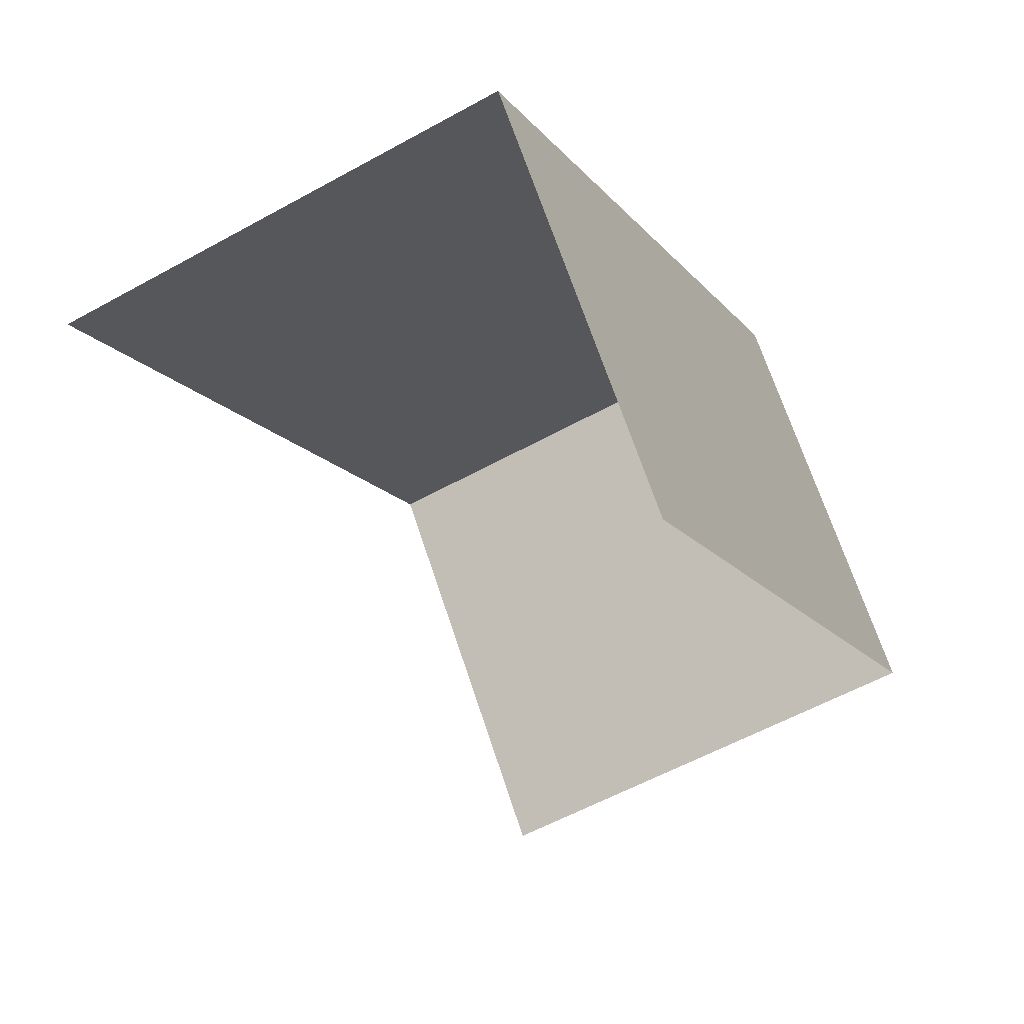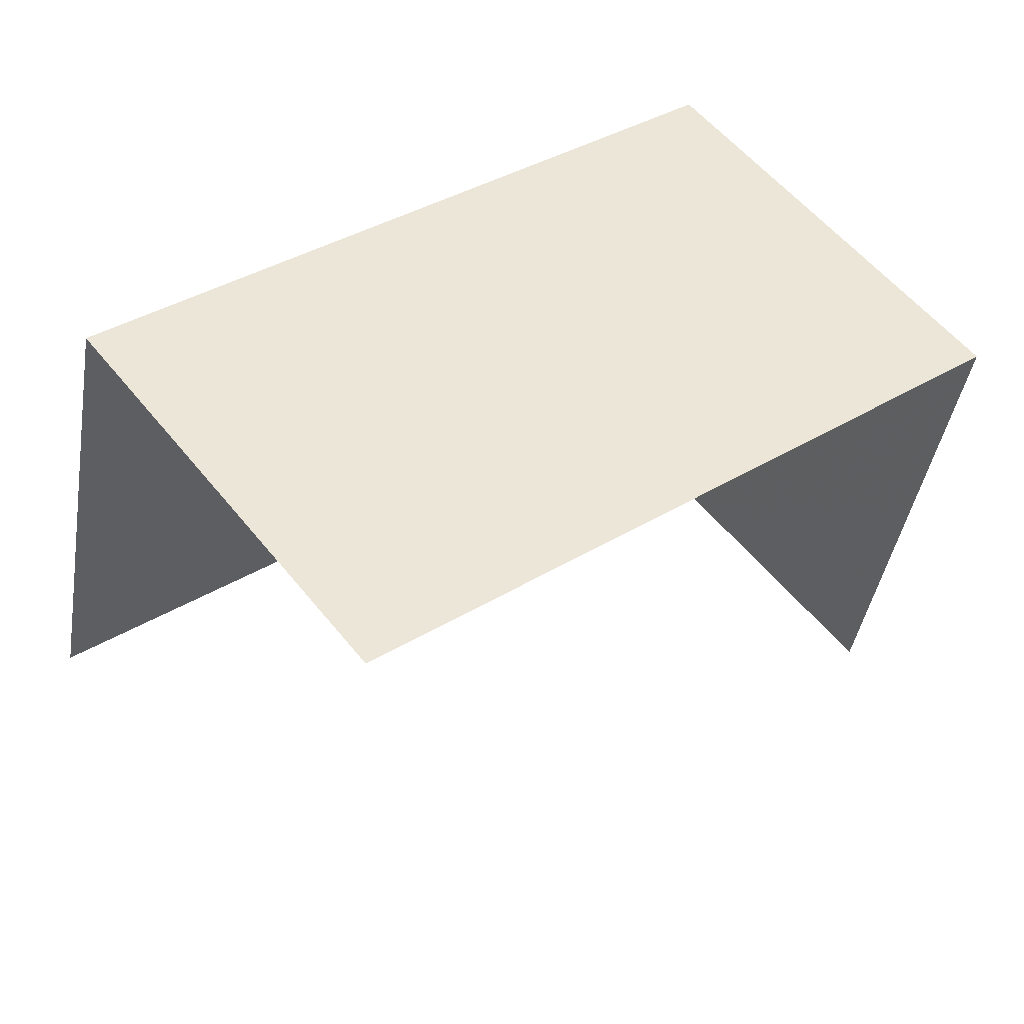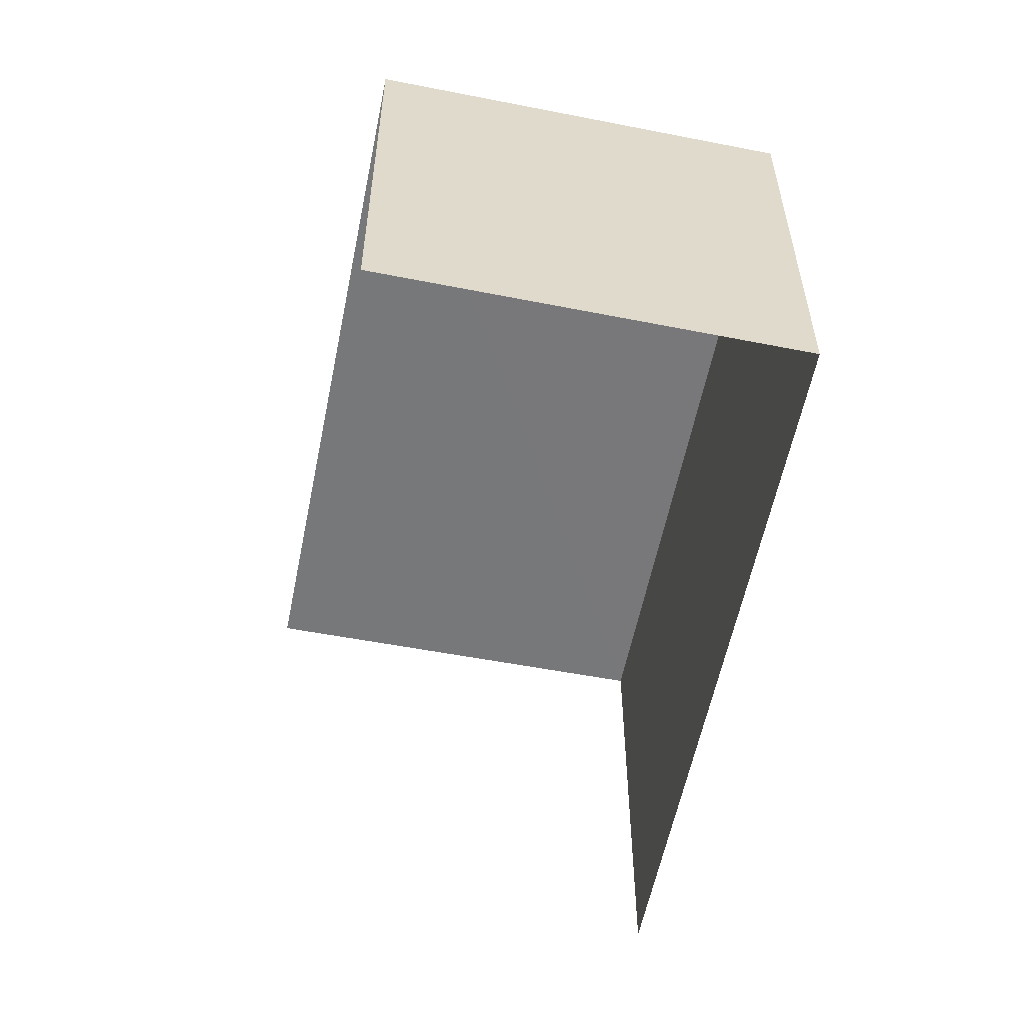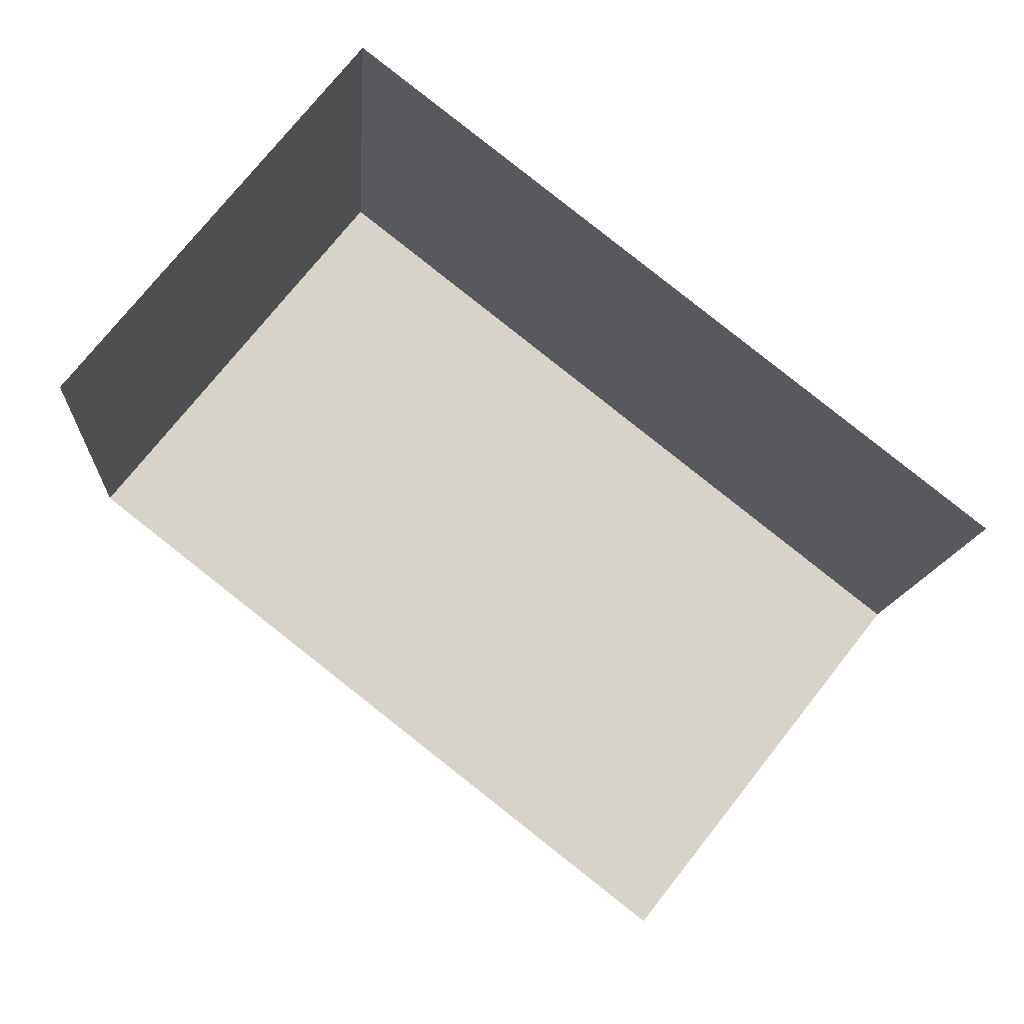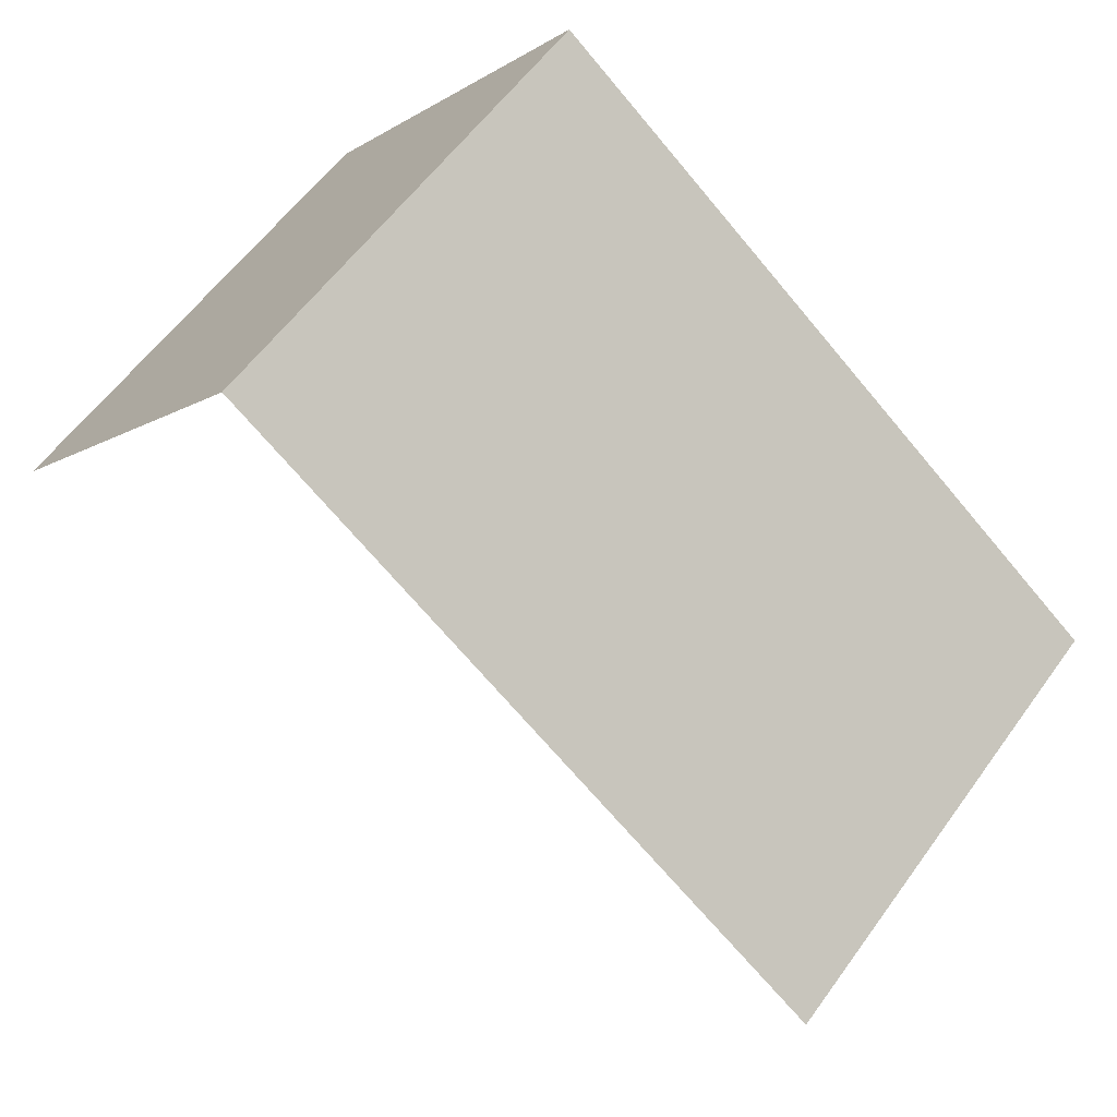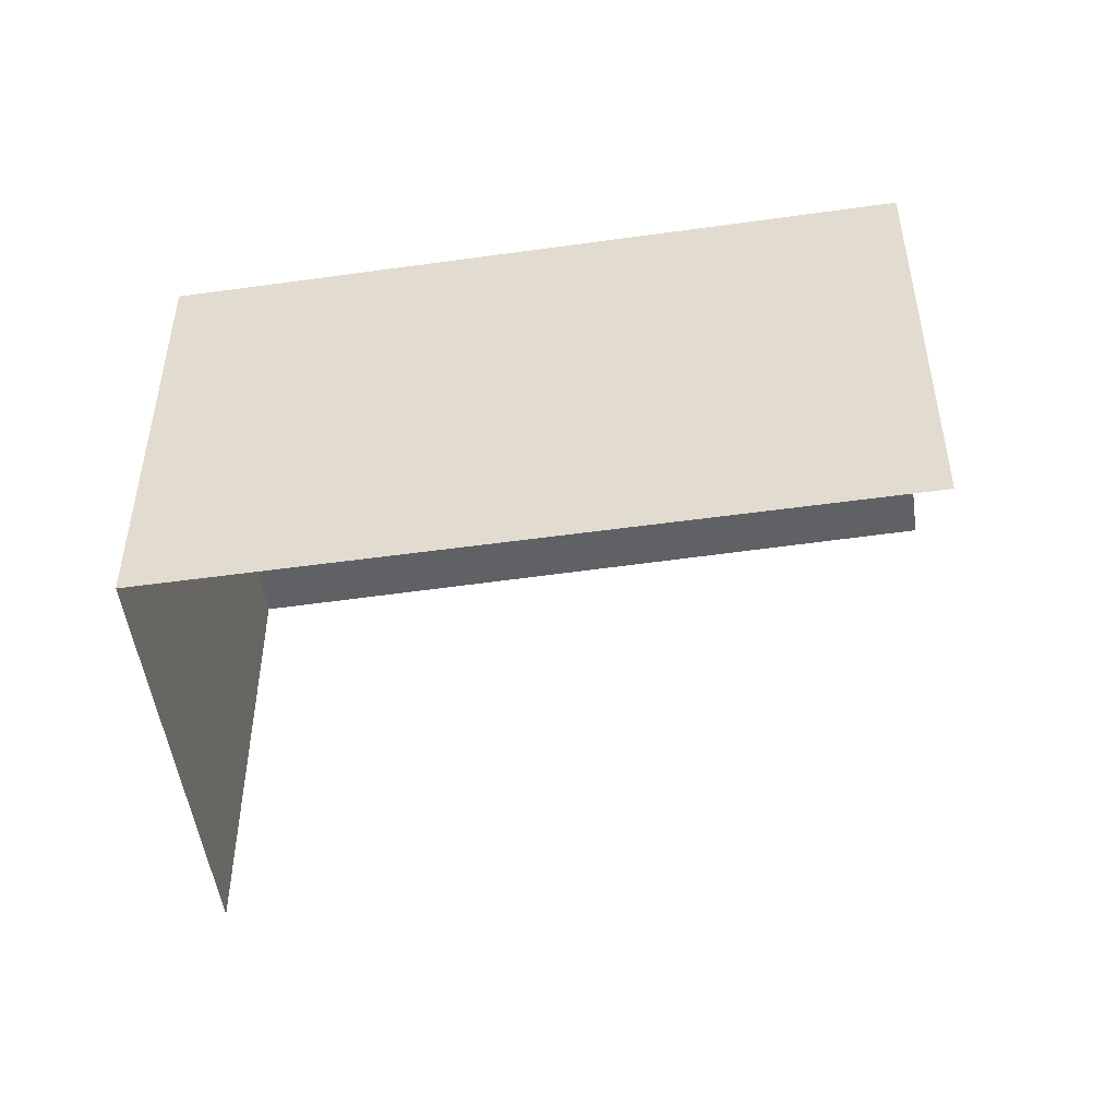
<metadata>
{"format":"obj","ext":"obj","renderer":"f3d","projection":"perspective","resolution":1024,"background":"white","views":[{"elev":-56.7,"azim":-59.8,"up":"+Y"},{"elev":-42.2,"azim":-9.5,"up":"+Y"},{"elev":-57.5,"azim":117.0,"up":"+Z"},{"elev":-12.0,"azim":176.7,"up":"+Y"},{"elev":57.7,"azim":-144.7,"up":"+Y"},{"elev":-50.1,"azim":-132.9,"up":"+Z"}]}
</metadata>
<code>
v -2.257e+05 -1.282e+05 11.66
v -2.257e+05 -1.282e+05 11.66
v -2.257e+05 -1.282e+05 11.66
v -2.257e+05 -1.282e+05 11.66
v -2.257e+05 -1.282e+05 13.68
v -2.257e+05 -1.282e+05 13.68
v -2.257e+05 -1.282e+05 13.68
v -2.257e+05 -1.282e+05 13.68
f 1 2 3
f 1 4 2
f 7 3 2
f 5 7 2
f 7 1 3
f 7 6 1
f 5 6 7
f 5 8 6
f 5 2 4
f 8 5 4
f 6 4 1
f 6 8 4

</code>
